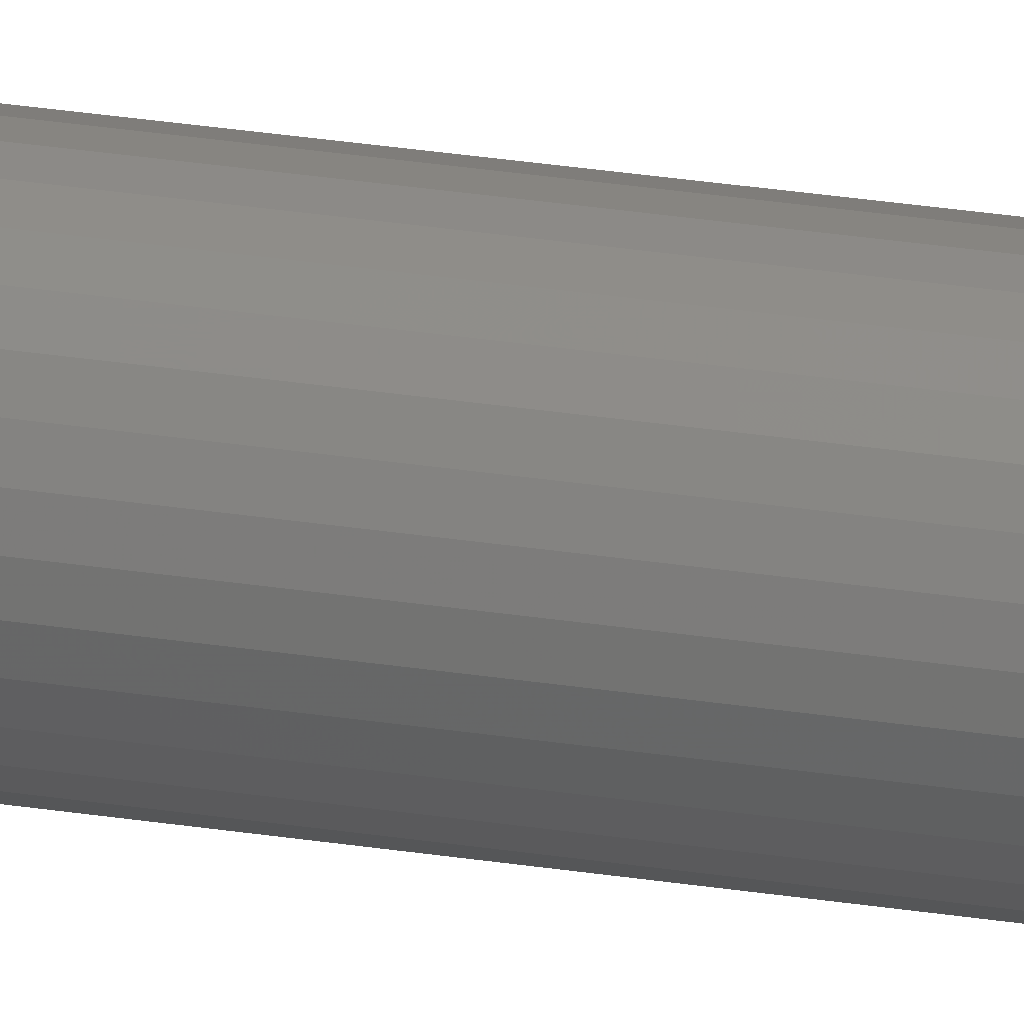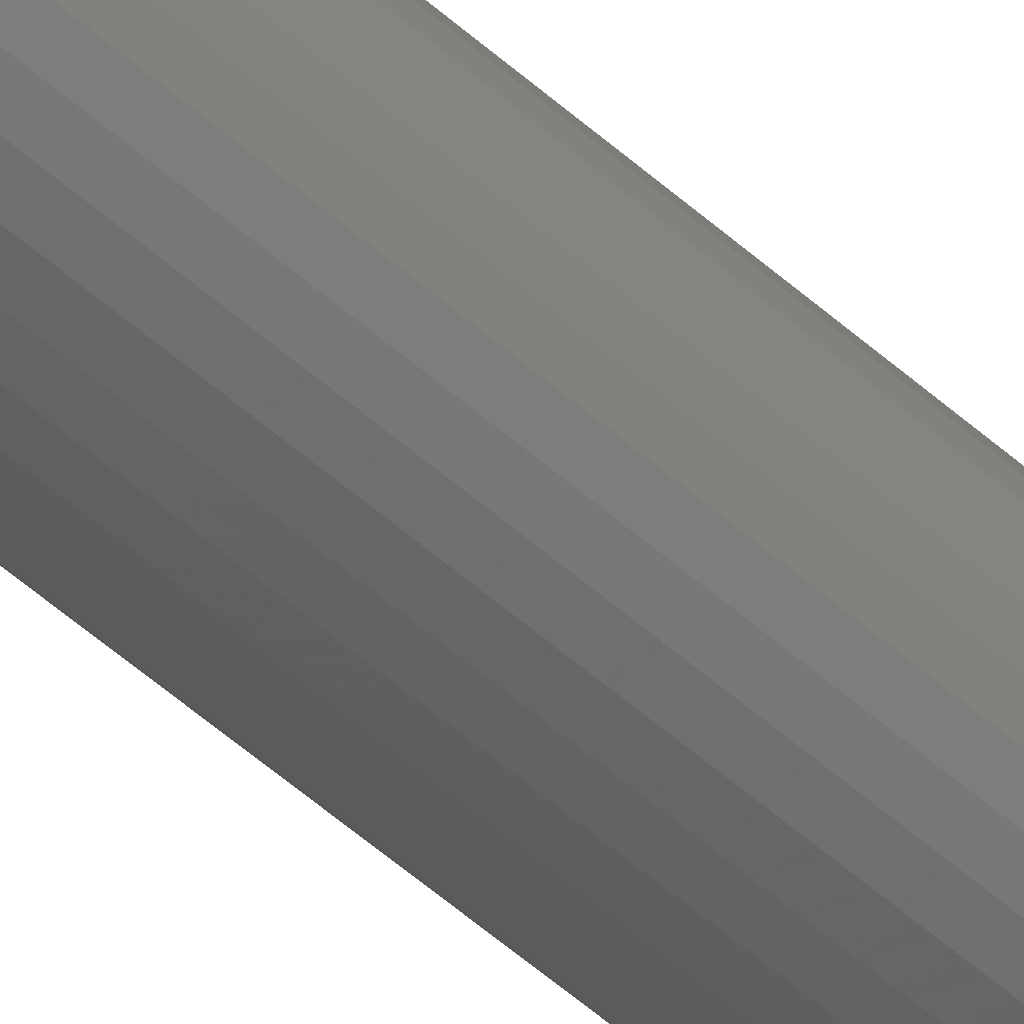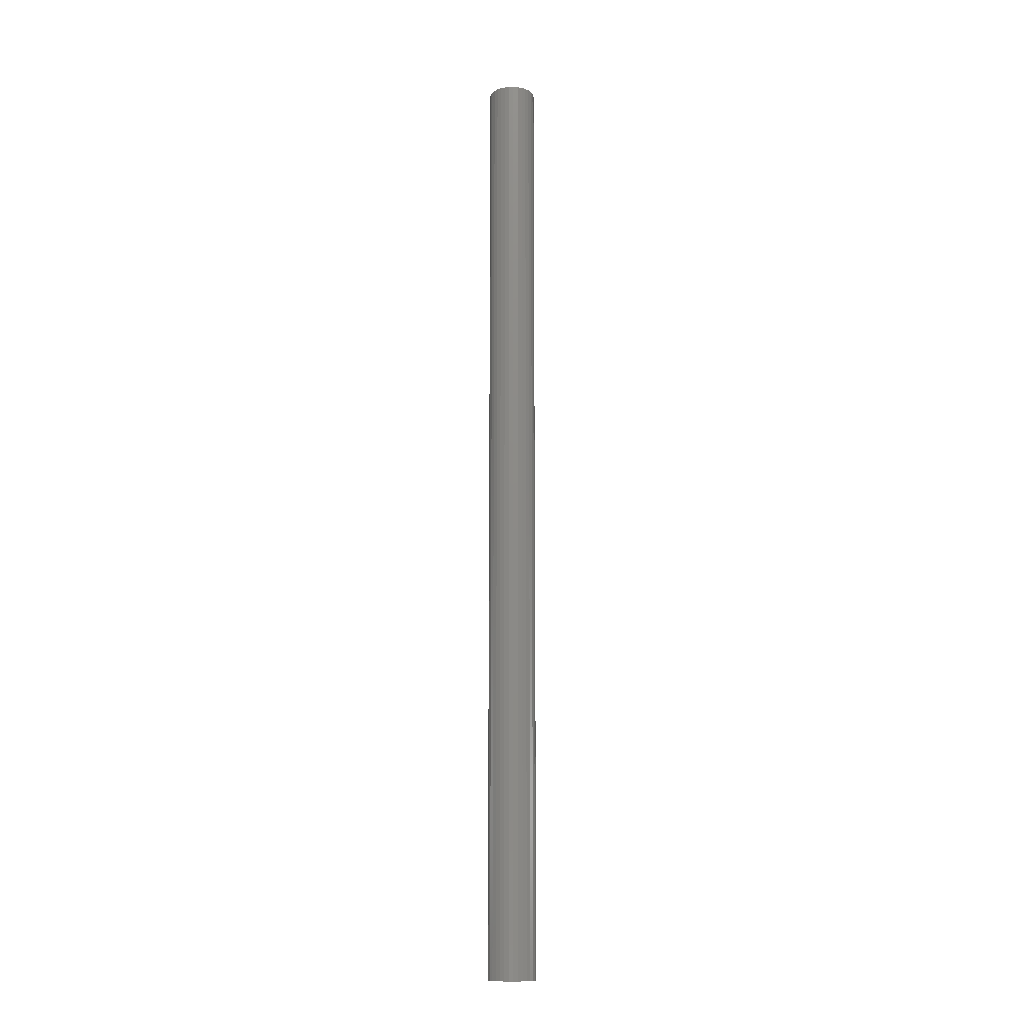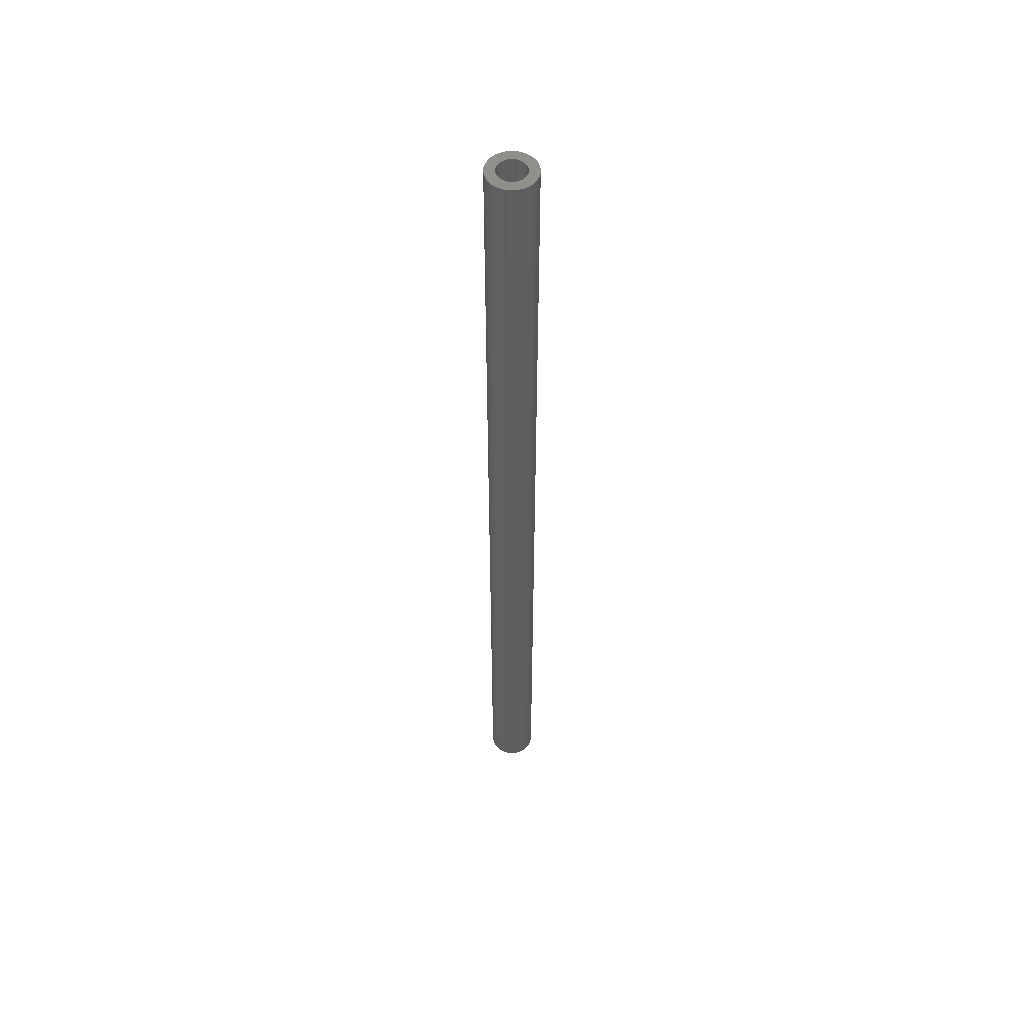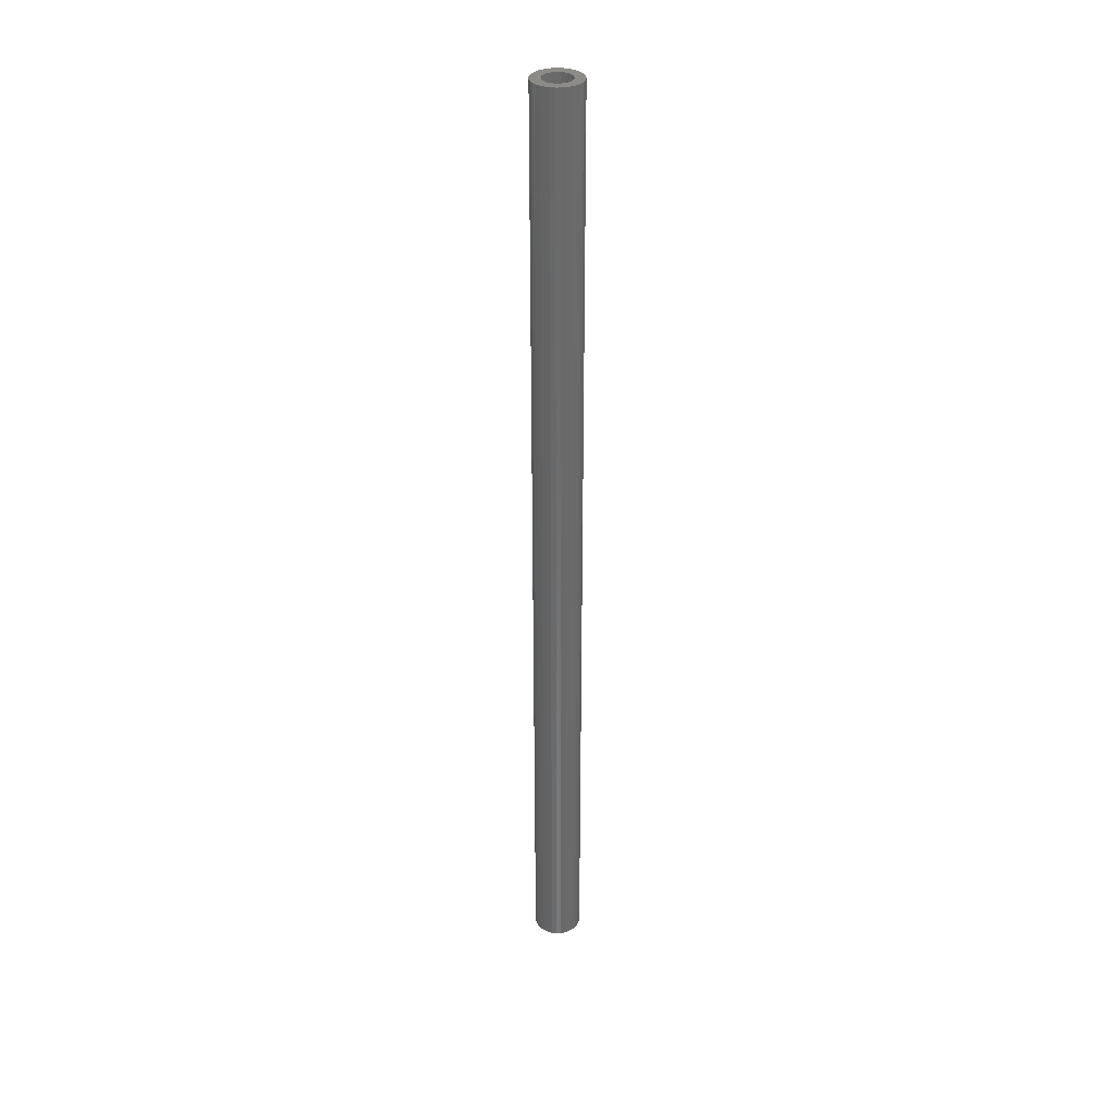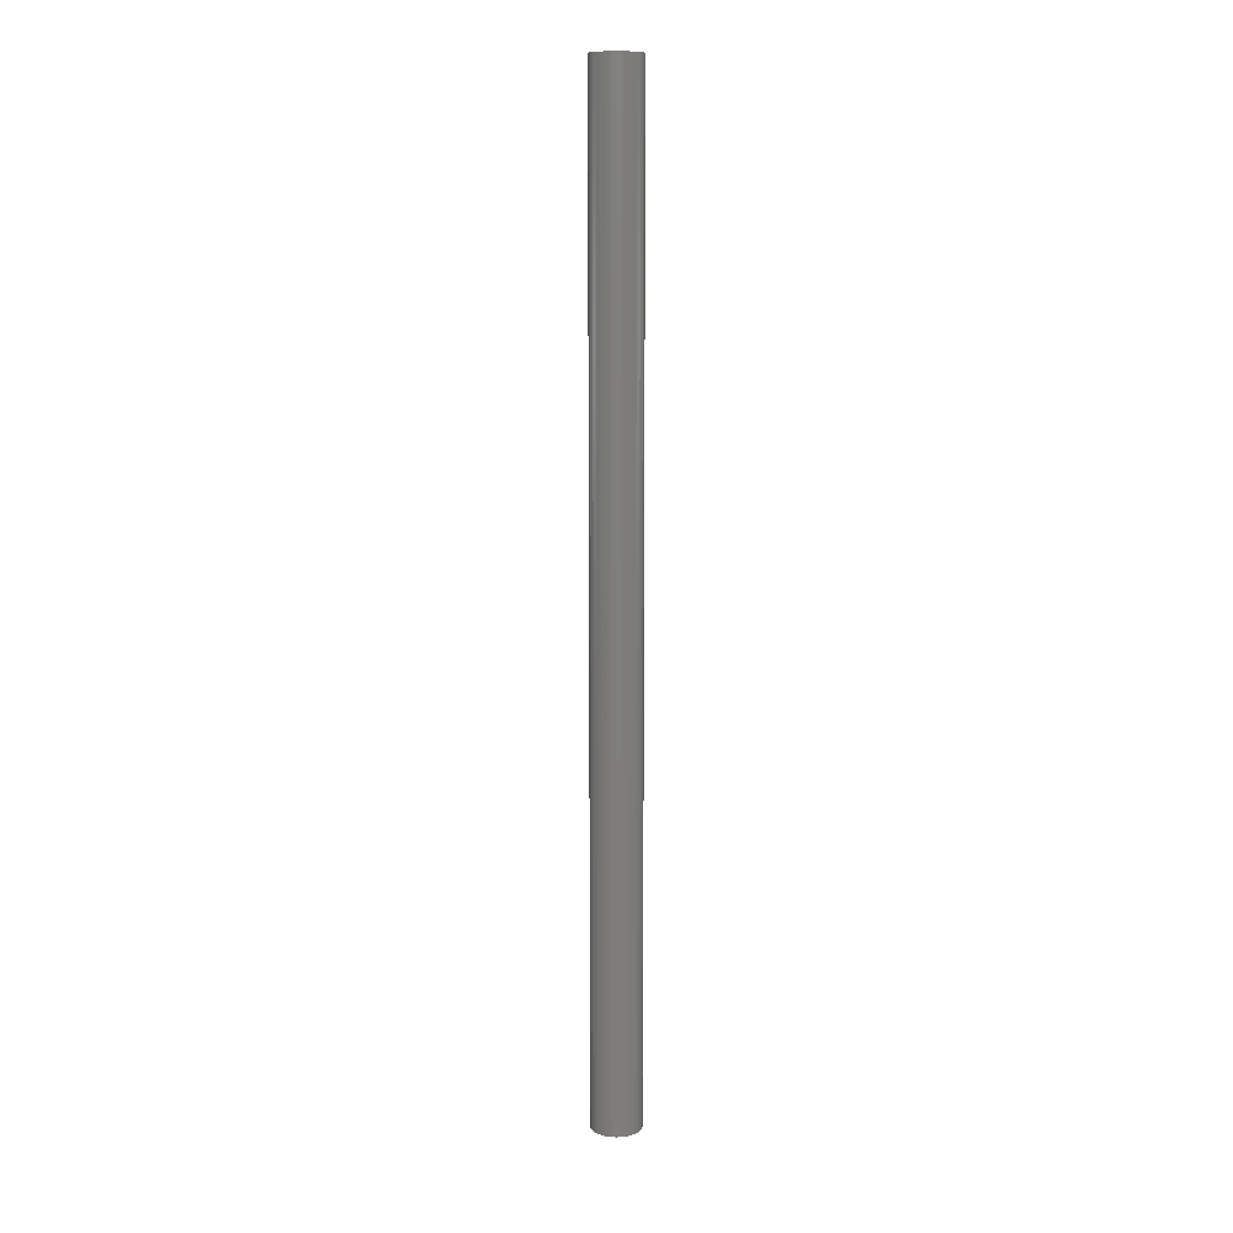
<metadata>
{"format":"stl","ext":"stl","renderer":"f3d","projection":"perspective","resolution":1024,"background":"white","views":[{"elev":27.2,"azim":104.0,"up":"+Z"},{"elev":-42.8,"azim":-138.4,"up":"+Z"},{"elev":-13.7,"azim":-37.2,"up":"+Y"},{"elev":53.3,"azim":109.8,"up":"+Y"},{"elev":33.5,"azim":-109.0,"up":"+Y"},{"elev":11.3,"azim":45.5,"up":"+Y"}]}
</metadata>
<code>
# stl→obj: 128 verts, 252 faces
v -0.4561 5.534e-17 0.2513
v -0.4673 5.399e-17 0.2494
v -0.4656 5.436e-17 0.2526
v -0.4577 5.508e-17 0.2499
v -0.4591 5.484e-17 0.2483
v -0.4684 5.367e-17 0.2458
v -0.4601 5.462e-17 0.2464
v -0.4607 5.444e-17 0.2443
v -0.4601 5.416e-17 0.238
v -0.4684 5.327e-17 0.2385
v -0.4607 5.42e-17 0.2401
v -0.4673 5.319e-17 0.235
v -0.4591 5.416e-17 0.2361
v -0.4577 5.422e-17 0.2345
v -0.4656 5.32e-17 0.2318
v -0.4561 5.433e-17 0.2331
v -0.4542 5.449e-17 0.2321
v -0.4633 5.33e-17 0.2289
v -0.4521 5.468e-17 0.2315
v -0.4409 5.686e-17 0.2483
v -0.4423 5.68e-17 0.2499
v -0.4327 5.783e-17 0.2494
v -0.4399 5.687e-17 0.2464
v -0.4316 5.776e-17 0.2458
v -0.4393 5.682e-17 0.2443
v -0.4391 5.673e-17 0.2422
v -0.4399 5.64e-17 0.238
v -0.4393 5.658e-17 0.2401
v -0.4316 5.735e-17 0.2385
v -0.4409 5.618e-17 0.2361
v -0.4327 5.704e-17 0.235
v -0.4423 5.594e-17 0.2345
v -0.4439 5.568e-17 0.2331
v -0.4344 5.666e-17 0.2318
v -0.4458 5.541e-17 0.2321
v -0.4367 5.625e-17 0.2289
v -0.4479 5.515e-17 0.2315
v -0.4463 5.49e-17 0.2238
v -0.45 5.447e-17 0.2234
v -0.4428 5.535e-17 0.2249
v -0.4313 5.759e-17 0.2422
v -0.4688 5.343e-17 0.2422
v -0.4609 5.43e-17 0.2422
v -0.4542 5.561e-17 0.2523
v -0.4633 5.478e-17 0.2554
v -0.4604 5.522e-17 0.2578
v -0.4572 5.568e-17 0.2595
v -0.45 5.655e-17 0.2609
v -0.45 5.612e-17 0.2531
v -0.4521 5.587e-17 0.2529
v -0.4537 5.613e-17 0.2606
v -0.45 5.49e-17 0.2313
v -0.4396 5.58e-17 0.2266
v -0.4537 5.408e-17 0.2238
v -0.4572 5.375e-17 0.2249
v -0.4604 5.349e-17 0.2266
v -0.4344 5.782e-17 0.2526
v -0.4439 5.669e-17 0.2513
v -0.4458 5.654e-17 0.2523
v -0.4367 5.772e-17 0.2554
v -0.4479 5.634e-17 0.2529
v -0.4463 5.694e-17 0.2606
v -0.4428 5.727e-17 0.2595
v -0.4396 5.753e-17 0.2578
v -0.4479 -0.7344 0.2315
v -0.4458 -0.7344 0.2321
v -0.4439 -0.7344 0.2331
v -0.4423 -0.7344 0.2345
v -0.4409 -0.7344 0.2361
v -0.4399 -0.7344 0.238
v -0.4393 -0.7344 0.2401
v -0.4391 -0.7344 0.2422
v -0.45 -0.7344 0.2313
v -0.4521 -0.7344 0.2315
v -0.4542 -0.7344 0.2321
v -0.4561 -0.7344 0.2331
v -0.4577 -0.7344 0.2345
v -0.4591 -0.7344 0.2361
v -0.4601 -0.7344 0.238
v -0.4607 -0.7344 0.2401
v -0.4609 -0.7344 0.2422
v -0.4521 -0.7344 0.2529
v -0.4542 -0.7344 0.2523
v -0.4561 -0.7344 0.2513
v -0.4577 -0.7344 0.2499
v -0.4591 -0.7344 0.2483
v -0.4601 -0.7344 0.2464
v -0.4607 -0.7344 0.2443
v -0.45 -0.7344 0.2531
v -0.4479 -0.7344 0.2529
v -0.4458 -0.7344 0.2523
v -0.4439 -0.7344 0.2513
v -0.4423 -0.7344 0.2499
v -0.4409 -0.7344 0.2483
v -0.4399 -0.7344 0.2464
v -0.4393 -0.7344 0.2443
v -0.45 -0.7422 0.2609
v -0.4537 -0.7422 0.2606
v -0.4572 -0.7422 0.2595
v -0.4463 -0.7422 0.2606
v -0.4428 -0.7422 0.2595
v -0.4604 -0.7422 0.2578
v -0.4396 -0.7422 0.2578
v -0.4633 -0.7422 0.2554
v -0.4367 -0.7422 0.2554
v -0.4656 -0.7422 0.2526
v -0.4344 -0.7422 0.2526
v -0.4673 -0.7422 0.2494
v -0.4327 -0.7422 0.2494
v -0.4684 -0.7422 0.2458
v -0.4316 -0.7422 0.2458
v -0.4316 -0.7422 0.2385
v -0.4673 -0.7422 0.235
v -0.4327 -0.7422 0.235
v -0.4656 -0.7422 0.2318
v -0.4344 -0.7422 0.2318
v -0.4633 -0.7422 0.2289
v -0.4367 -0.7422 0.2289
v -0.4604 -0.7422 0.2266
v -0.4396 -0.7422 0.2266
v -0.4572 -0.7422 0.2249
v -0.4428 -0.7422 0.2249
v -0.4537 -0.7422 0.2238
v -0.45 -0.7422 0.2234
v -0.4463 -0.7422 0.2238
v -0.4313 -0.7422 0.2422
v -0.4688 -0.7422 0.2422
v -0.4684 -0.7422 0.2385
f 1 2 3
f 4 2 1
f 2 4 5
f 5 6 2
f 7 6 5
f 6 7 8
f 9 10 11
f 12 10 9
f 12 9 13
f 14 12 13
f 15 12 14
f 15 14 16
f 17 15 16
f 17 18 15
f 18 17 19
f 20 21 22
f 23 20 22
f 24 23 22
f 25 23 24
f 25 24 26
f 27 28 29
f 30 27 29
f 31 30 29
f 32 30 31
f 33 32 31
f 34 33 31
f 35 33 34
f 36 35 34
f 37 35 36
f 38 39 40
f 41 29 28
f 41 28 26
f 41 26 24
f 42 6 8
f 42 8 43
f 42 43 11
f 42 11 10
f 44 1 3
f 44 3 45
f 44 45 46
f 44 46 47
f 48 49 50
f 48 50 44
f 48 44 47
f 48 47 51
f 52 37 36
f 52 36 53
f 52 53 40
f 52 40 39
f 52 39 54
f 52 54 55
f 52 55 56
f 52 56 18
f 52 18 19
f 57 22 21
f 57 21 58
f 57 58 59
f 60 57 59
f 60 59 61
f 60 61 49
f 49 48 62
f 49 62 63
f 49 63 64
f 49 64 60
f 52 65 37
f 37 65 66
f 37 66 35
f 35 66 67
f 35 67 33
f 33 67 68
f 33 68 32
f 32 68 69
f 32 69 30
f 30 69 70
f 30 70 27
f 27 70 71
f 27 71 28
f 28 71 72
f 28 72 26
f 65 52 73
f 73 52 19
f 73 19 74
f 74 19 17
f 74 17 75
f 75 17 16
f 75 16 76
f 76 16 14
f 76 14 77
f 77 14 13
f 77 13 78
f 78 13 9
f 78 9 79
f 79 9 11
f 79 11 80
f 80 11 43
f 80 43 81
f 49 82 50
f 50 82 83
f 50 83 44
f 44 83 84
f 44 84 1
f 1 84 85
f 1 85 4
f 4 85 86
f 4 86 5
f 5 86 87
f 5 87 7
f 7 87 88
f 7 88 8
f 8 88 81
f 8 81 43
f 82 49 89
f 89 49 61
f 89 61 90
f 90 61 59
f 90 59 91
f 91 59 58
f 91 58 92
f 92 58 21
f 92 21 93
f 93 21 20
f 93 20 94
f 94 20 23
f 94 23 95
f 95 23 25
f 95 25 96
f 96 25 26
f 96 26 72
f 93 85 92
f 93 86 85
f 94 86 93
f 94 87 86
f 95 87 94
f 69 78 70
f 69 77 78
f 68 77 69
f 68 76 77
f 84 83 82
f 84 82 89
f 84 89 90
f 84 90 91
f 84 91 92
f 84 92 85
f 67 66 65
f 67 65 73
f 67 73 74
f 67 74 75
f 67 75 76
f 67 76 68
f 78 79 70
f 70 79 80
f 70 80 71
f 71 80 81
f 71 81 72
f 72 81 88
f 72 88 96
f 96 88 87
f 96 87 95
f 97 98 99
f 100 97 99
f 100 99 101
f 101 99 102
f 101 102 103
f 103 102 104
f 103 104 105
f 105 104 106
f 105 106 107
f 107 106 108
f 107 108 109
f 109 108 110
f 109 110 111
f 112 113 114
f 114 113 115
f 114 115 116
f 116 115 117
f 116 117 118
f 118 117 119
f 118 119 120
f 120 119 121
f 120 121 122
f 122 121 123
f 122 123 124
f 122 124 125
f 111 110 126
f 126 110 127
f 126 127 112
f 112 127 128
f 112 128 113
f 41 126 29
f 29 126 112
f 29 112 31
f 31 112 114
f 31 114 34
f 34 114 116
f 34 116 36
f 36 116 118
f 36 118 53
f 53 118 120
f 53 120 40
f 40 120 122
f 40 122 38
f 38 122 125
f 38 125 39
f 39 125 124
f 39 124 54
f 54 124 123
f 54 123 55
f 55 123 121
f 55 121 56
f 56 121 119
f 56 119 18
f 18 119 117
f 18 117 15
f 15 117 115
f 15 115 12
f 12 115 113
f 12 113 10
f 10 113 128
f 10 128 42
f 42 128 127
f 42 127 6
f 6 127 110
f 6 110 2
f 2 110 108
f 2 108 3
f 3 108 106
f 3 106 45
f 45 106 104
f 45 104 46
f 46 104 102
f 46 102 47
f 47 102 99
f 47 99 51
f 51 99 98
f 51 98 48
f 48 98 97
f 48 97 62
f 62 97 100
f 62 100 63
f 63 100 101
f 63 101 64
f 64 101 103
f 64 103 60
f 60 103 105
f 60 105 57
f 57 105 107
f 57 107 22
f 22 107 109
f 22 109 24
f 24 109 111
f 24 111 41
f 41 111 126

</code>
